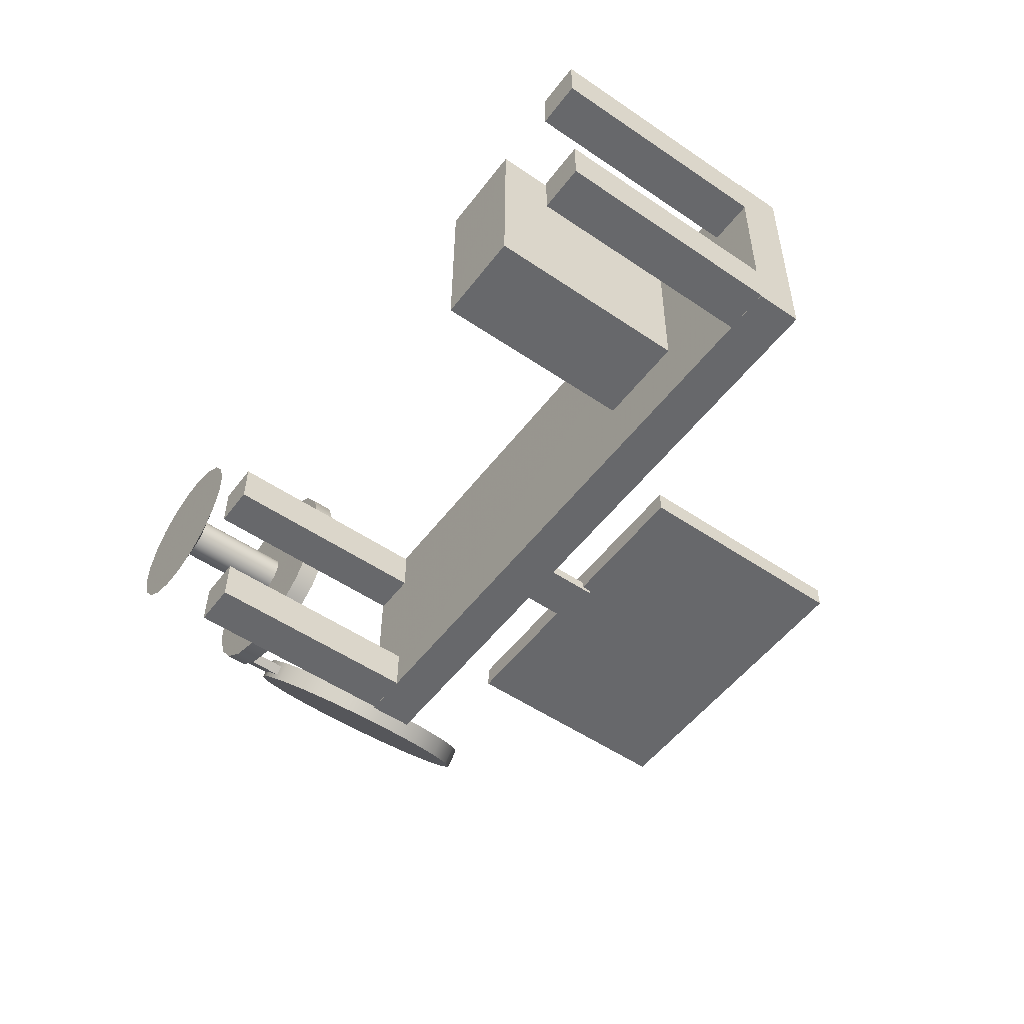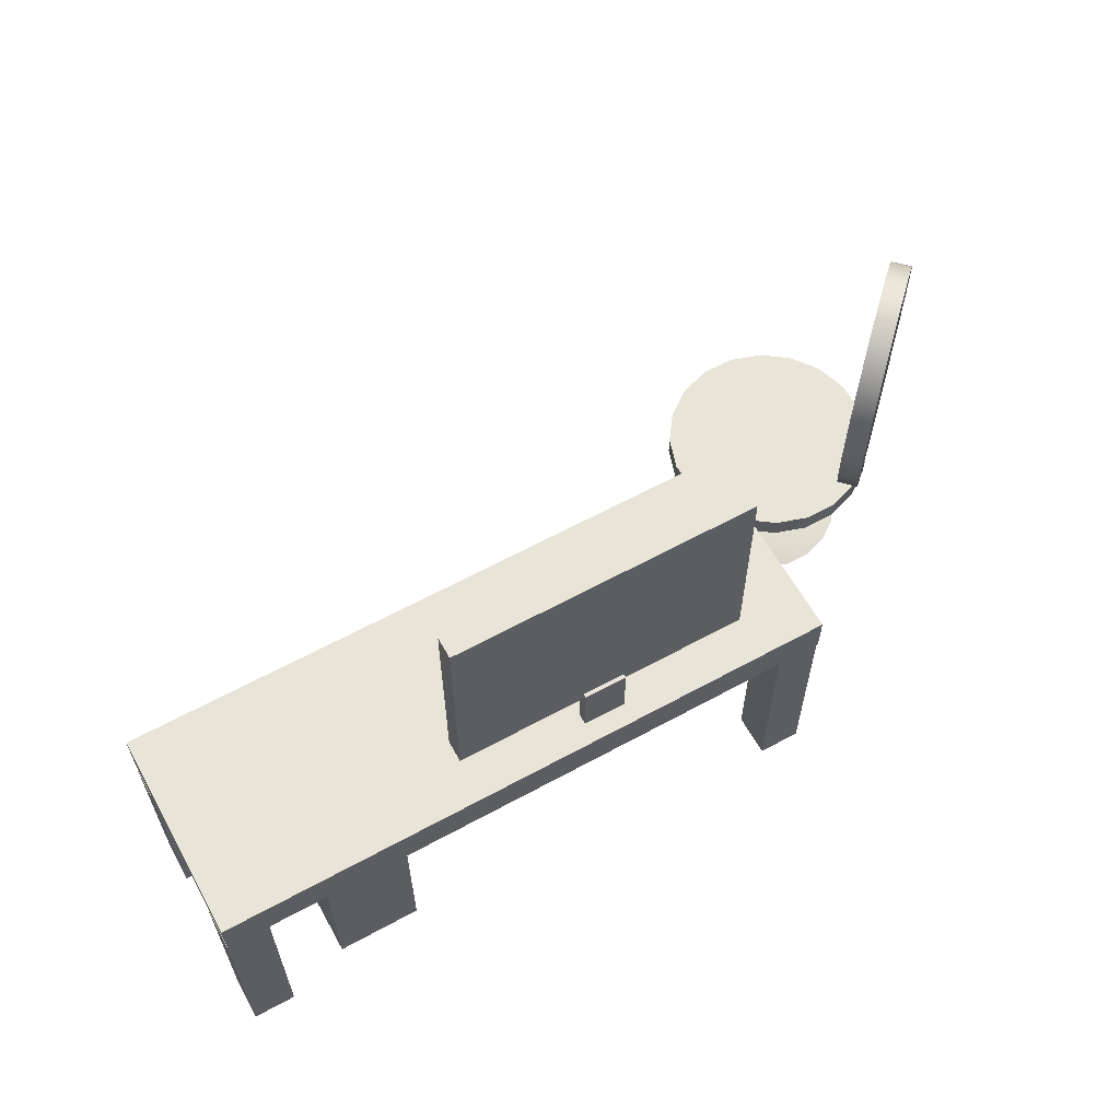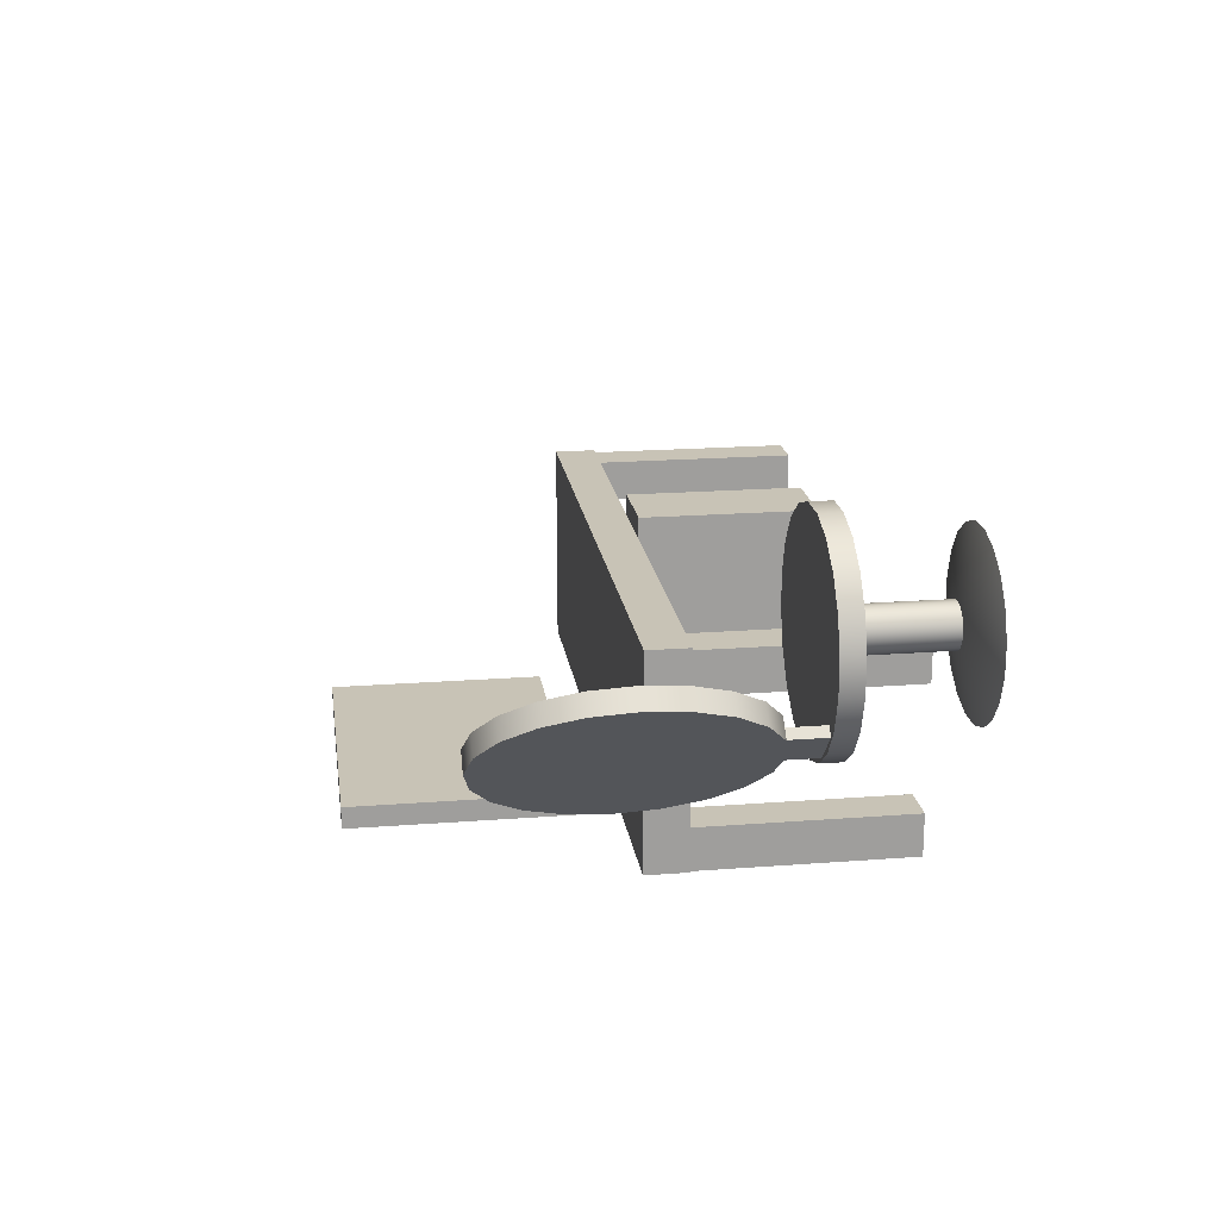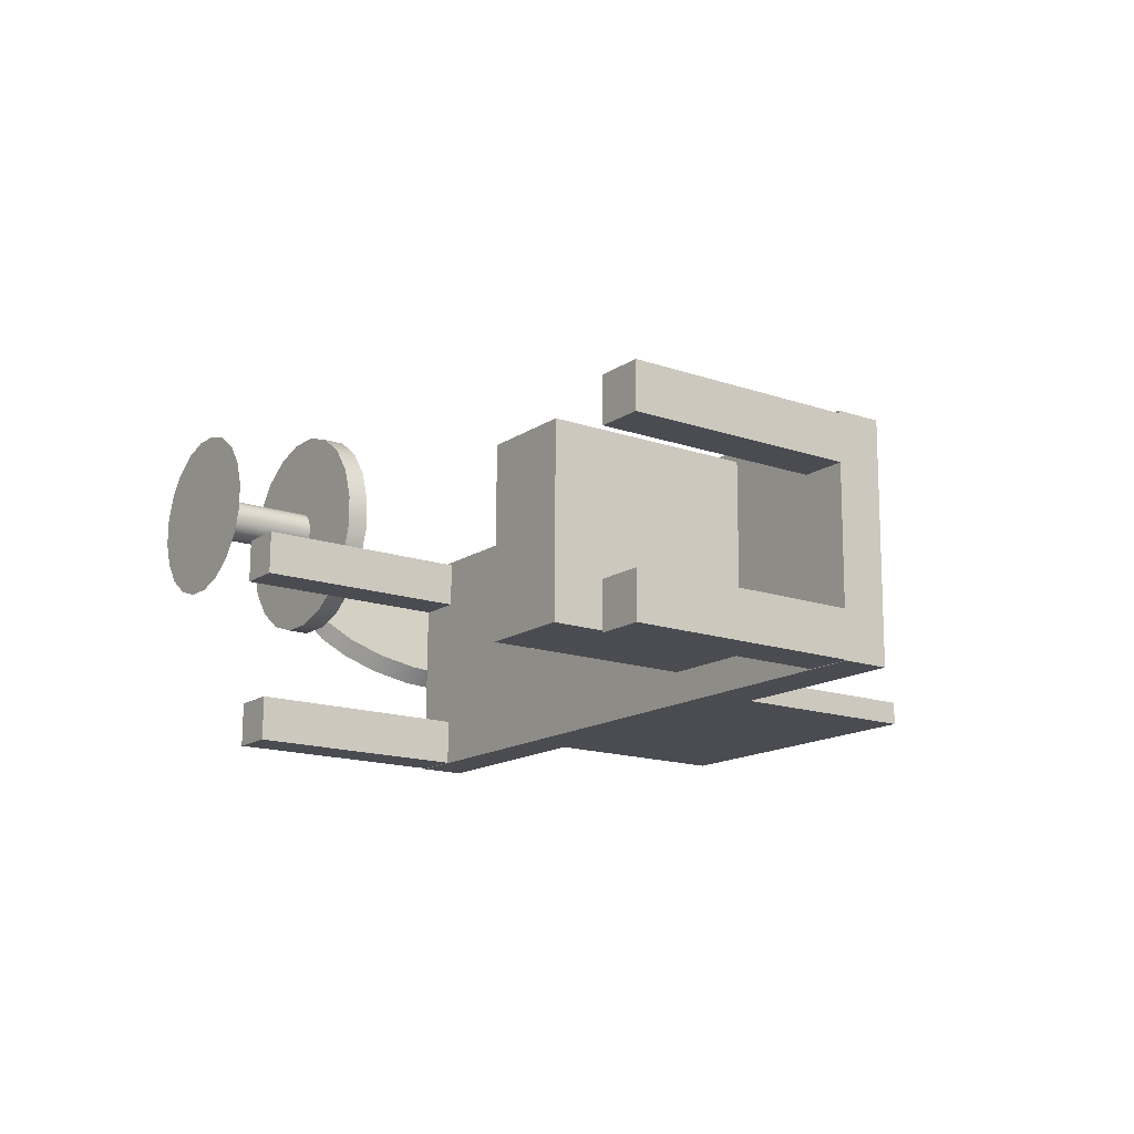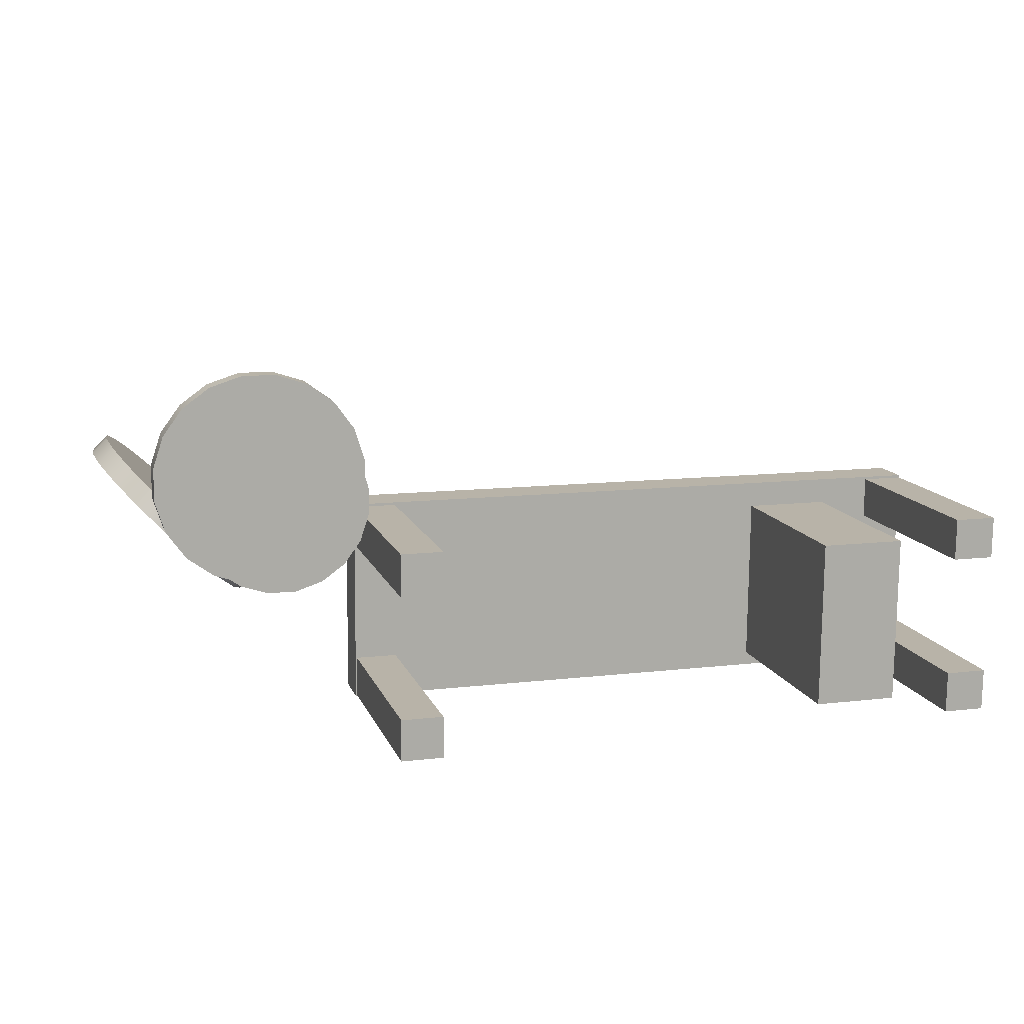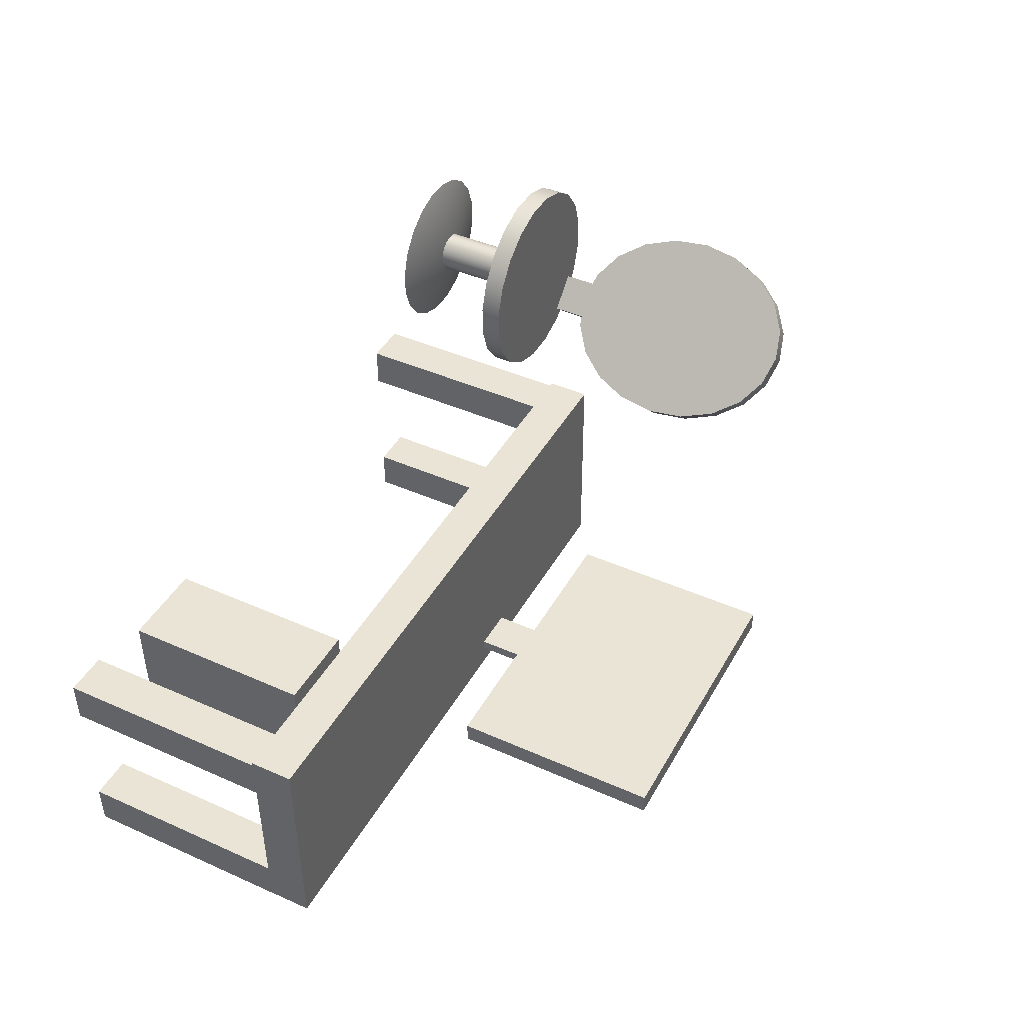
<metadata>
{"format":"obj","ext":"obj","renderer":"f3d","projection":"perspective","resolution":1024,"background":"white","views":[{"elev":-52.9,"azim":53.9,"up":"+Z"},{"elev":61.3,"azim":151.4,"up":"+Y"},{"elev":20.0,"azim":-98.0,"up":"+Z"},{"elev":-15.7,"azim":54.3,"up":"+Z"},{"elev":13.0,"azim":-16.2,"up":"+Z"},{"elev":43.4,"azim":117.7,"up":"+Z"}]}
</metadata>
<code>
g default
v 34.19 1 15.75
v 34.19 1 16.75
v 34.19 1.2 15.75
v 34.19 1.2 16.75
v 37.19 1.2 15.72
v 37.19 1.2 16.72
v 37.19 1 15.72
v 37.19 1 16.72
v 36.99 0 16.51
v 37 0 16.71
v 36.99 1 16.51
v 37 1 16.71
v 37.19 1 16.51
v 37.2 1 16.71
v 37.19 0 16.51
v 37.2 0 16.71
v 36.99 0 15.73
v 36.99 0 15.93
v 36.99 1 15.73
v 36.99 1 15.93
v 37.19 1 15.72
v 37.19 1 15.92
v 37.19 0 15.72
v 37.19 0 15.92
v 34.19 0 15.75
v 34.19 0 15.95
v 34.19 1 15.75
v 34.19 1 15.95
v 34.39 1 15.75
v 34.39 1 15.95
v 34.39 0 15.75
v 34.39 0 15.95
v 34.2 0 16.53
v 34.2 0 16.73
v 34.2 1 16.53
v 34.2 1 16.73
v 34.4 1 16.53
v 34.4 1 16.73
v 34.4 0 16.53
v 34.4 0 16.73
v 35.17 1.172 15.83
v 35.17 1.172 15.88
v 35.17 1.472 15.83
v 35.17 1.472 15.88
v 35.37 1.472 15.83
v 35.37 1.472 15.88
v 35.37 1.172 15.83
v 35.37 1.172 15.88
v 36.29 0 15.83
v 36.29 0 16.63
v 36.29 0.9 15.83
v 36.29 0.9 16.63
v 36.69 0.9 15.83
v 36.69 0.9 16.63
v 36.69 0 15.83
v 36.69 0 16.63
v 33.31 0 16.82
v 33.27 0 16.94
v 33.27 0 17.06
v 33.31 0 17.18
v 33.38 0 17.28
v 33.49 0 17.35
v 33.61 0 17.39
v 33.73 0 17.39
v 33.85 0 17.35
v 33.95 0 17.27
v 34.02 0 17.17
v 34.06 0 17.05
v 34.06 0 16.93
v 34.02 0 16.81
v 33.94 0 16.71
v 33.84 0 16.64
v 33.72 0 16.6
v 33.6 0 16.6
v 33.48 0 16.64
v 33.38 0 16.71
v 33.66 0.1 16.99
v 33.2 1.971 16.75
v 33.1 1.885 16.85
v 33.02 1.753 16.93
v 32.97 1.585 16.98
v 32.96 1.4 17
v 32.97 1.215 16.98
v 33.02 1.047 16.93
v 33.1 0.9146 16.85
v 33.2 0.8294 16.75
v 33.31 0.8 16.64
v 33.42 0.8294 16.53
v 33.51 0.9146 16.43
v 33.59 1.047 16.36
v 33.64 1.215 16.3
v 33.66 1.4 16.29
v 33.64 1.585 16.3
v 33.59 1.753 16.36
v 33.51 1.885 16.43
v 33.42 1.971 16.53
v 33.31 2 16.64
v 33.27 1.971 16.82
v 33.17 1.885 16.92
v 33.1 1.753 17
v 33.05 1.585 17.05
v 33.03 1.4 17.07
v 33.05 1.215 17.05
v 33.1 1.047 17
v 33.17 0.9146 16.92
v 33.27 0.8294 16.82
v 33.38 0.8 16.71
v 33.49 0.8294 16.6
v 33.59 0.9146 16.5
v 33.66 1.047 16.43
v 33.71 1.215 16.38
v 33.73 1.4 16.36
v 33.71 1.585 16.38
v 33.66 1.753 16.43
v 33.59 1.885 16.5
v 33.49 1.971 16.6
v 33.38 2 16.71
v 33.31 1.4 16.64
v 33.38 1.4 16.71
v 33.43 0.6 16.63
v 33.4 0.6 16.59
v 33.43 1.1 16.63
v 33.4 1.1 16.59
v 33.29 1.1 16.77
v 33.26 1.1 16.73
v 33.29 0.6 16.77
v 33.26 0.6 16.73
v 33.22 0.55 16.77
v 33.17 0.55 16.92
v 33.17 0.55 17.08
v 33.22 0.55 17.23
v 33.31 0.55 17.35
v 33.44 0.55 17.44
v 33.59 0.55 17.49
v 33.75 0.55 17.49
v 33.9 0.55 17.44
v 34.02 0.55 17.35
v 34.11 0.55 17.22
v 34.16 0.55 17.07
v 34.16 0.55 16.91
v 34.11 0.55 16.76
v 34.02 0.55 16.64
v 33.89 0.55 16.55
v 33.74 0.55 16.5
v 33.58 0.55 16.5
v 33.43 0.55 16.55
v 33.31 0.55 16.64
v 33.22 0.65 16.77
v 33.17 0.65 16.92
v 33.17 0.65 17.08
v 33.22 0.65 17.23
v 33.31 0.65 17.35
v 33.44 0.65 17.44
v 33.59 0.65 17.49
v 33.75 0.65 17.49
v 33.9 0.65 17.44
v 34.02 0.65 17.35
v 34.11 0.65 17.22
v 34.16 0.65 17.07
v 34.16 0.65 16.91
v 34.11 0.65 16.76
v 34.02 0.65 16.64
v 33.89 0.65 16.55
v 33.74 0.65 16.5
v 33.58 0.65 16.5
v 33.43 0.65 16.55
v 33.31 0.65 16.64
v 33.66 0.55 16.99
v 33.66 0.65 16.99
v 33.58 0 16.95
v 33.57 0 16.98
v 33.57 0 17.01
v 33.58 0 17.04
v 33.59 0 17.07
v 33.62 0 17.08
v 33.65 0 17.09
v 33.68 0 17.09
v 33.71 0 17.08
v 33.74 0 17.06
v 33.75 0 17.04
v 33.76 0 17.01
v 33.76 0 16.98
v 33.75 0 16.95
v 33.73 0 16.92
v 33.71 0 16.91
v 33.68 0 16.9
v 33.65 0 16.9
v 33.62 0 16.91
v 33.59 0 16.92
v 33.58 0.6 16.95
v 33.57 0.6 16.98
v 33.57 0.6 17.01
v 33.58 0.6 17.04
v 33.59 0.6 17.07
v 33.62 0.6 17.08
v 33.65 0.6 17.09
v 33.68 0.6 17.09
v 33.71 0.6 17.08
v 33.74 0.6 17.06
v 33.75 0.6 17.04
v 33.76 0.6 17.01
v 33.76 0.6 16.98
v 33.75 0.6 16.95
v 33.73 0.6 16.92
v 33.71 0.6 16.91
v 33.68 0.6 16.9
v 33.65 0.6 16.9
v 33.62 0.6 16.91
v 33.59 0.6 16.92
v 33.66 0 16.99
v 33.66 0.6 16.99
v 34.58 1.43 15.86
v 34.58 1.43 15.96
v 34.58 2.43 15.86
v 34.58 2.43 15.96
v 35.98 2.43 15.85
v 35.98 2.43 15.95
v 35.98 1.43 15.85
v 35.98 1.43 15.95
g pCube56
f 1 2 3
f 3 2 4
f 3 4 5
f 5 4 6
f 5 6 7
f 7 6 8
f 7 8 1
f 1 8 2
f 2 8 4
f 4 8 6
f 7 1 5
f 5 1 3
f 9 10 11
f 11 10 12
f 11 12 13
f 13 12 14
f 13 14 15
f 15 14 16
f 15 16 9
f 9 16 10
f 10 16 12
f 12 16 14
f 15 9 13
f 13 9 11
f 17 18 19
f 19 18 20
f 19 20 21
f 21 20 22
f 21 22 23
f 23 22 24
f 23 24 17
f 17 24 18
f 18 24 20
f 20 24 22
f 23 17 21
f 21 17 19
f 25 26 27
f 27 26 28
f 27 28 29
f 29 28 30
f 29 30 31
f 31 30 32
f 31 32 25
f 25 32 26
f 26 32 28
f 28 32 30
f 31 25 29
f 29 25 27
f 33 34 35
f 35 34 36
f 35 36 37
f 37 36 38
f 37 38 39
f 39 38 40
f 39 40 33
f 33 40 34
f 34 40 36
f 36 40 38
f 39 33 37
f 37 33 35
f 41 42 43
f 43 42 44
f 43 44 45
f 45 44 46
f 45 46 47
f 47 46 48
f 47 48 41
f 41 48 42
f 42 48 44
f 44 48 46
f 47 41 45
f 45 41 43
f 49 50 51
f 51 50 52
f 51 52 53
f 53 52 54
f 53 54 55
f 55 54 56
f 55 56 49
f 49 56 50
f 50 56 52
f 52 56 54
f 55 49 53
f 53 49 51
f 57 76 58
f 76 75 58
f 75 74 58
f 74 73 58
f 73 72 58
f 72 71 58
f 71 70 58
f 70 69 58
f 69 68 58
f 68 67 58
f 67 66 58
f 66 65 58
f 65 64 58
f 64 63 58
f 63 62 58
f 62 61 58
f 61 60 58
f 60 59 58
f 57 58 77
f 58 59 77
f 59 60 77
f 60 61 77
f 61 62 77
f 62 63 77
f 63 64 77
f 64 65 77
f 65 66 77
f 66 67 77
f 67 68 77
f 68 69 77
f 69 70 77
f 70 71 77
f 71 72 77
f 72 73 77
f 73 74 77
f 74 75 77
f 75 76 77
f 76 57 77
f 78 79 98
f 98 79 99
f 79 80 99
f 99 80 100
f 80 81 100
f 100 81 101
f 81 82 101
f 101 82 102
f 82 83 102
f 102 83 103
f 83 84 103
f 103 84 104
f 84 85 104
f 104 85 105
f 85 86 105
f 105 86 106
f 86 87 106
f 106 87 107
f 87 88 107
f 107 88 108
f 88 89 108
f 108 89 109
f 89 90 109
f 109 90 110
f 90 91 110
f 110 91 111
f 91 92 111
f 111 92 112
f 92 93 112
f 112 93 113
f 93 94 113
f 113 94 114
f 94 95 114
f 114 95 115
f 95 96 115
f 115 96 116
f 96 97 116
f 116 97 117
f 97 78 117
f 117 78 98
f 79 78 118
f 80 79 118
f 81 80 118
f 82 81 118
f 83 82 118
f 84 83 118
f 85 84 118
f 86 85 118
f 87 86 118
f 88 87 118
f 89 88 118
f 90 89 118
f 91 90 118
f 92 91 118
f 93 92 118
f 94 93 118
f 95 94 118
f 96 95 118
f 97 96 118
f 78 97 118
f 98 99 119
f 99 100 119
f 100 101 119
f 101 102 119
f 102 103 119
f 103 104 119
f 104 105 119
f 105 106 119
f 106 107 119
f 107 108 119
f 108 109 119
f 109 110 119
f 110 111 119
f 111 112 119
f 112 113 119
f 113 114 119
f 114 115 119
f 115 116 119
f 116 117 119
f 117 98 119
f 120 121 122
f 122 121 123
f 122 123 124
f 124 123 125
f 124 125 126
f 126 125 127
f 126 127 120
f 120 127 121
f 121 127 123
f 123 127 125
f 126 120 124
f 124 120 122
f 128 129 148
f 148 129 149
f 129 130 149
f 149 130 150
f 130 131 150
f 150 131 151
f 131 132 151
f 151 132 152
f 132 133 152
f 152 133 153
f 133 134 153
f 153 134 154
f 134 135 154
f 154 135 155
f 135 136 155
f 155 136 156
f 136 137 156
f 156 137 157
f 137 138 157
f 157 138 158
f 138 139 158
f 158 139 159
f 139 140 159
f 159 140 160
f 140 141 160
f 160 141 161
f 141 142 161
f 161 142 162
f 142 143 162
f 162 143 163
f 143 144 163
f 163 144 164
f 144 145 164
f 164 145 165
f 145 146 165
f 165 146 166
f 146 147 166
f 166 147 167
f 147 128 167
f 167 128 148
f 129 128 168
f 130 129 168
f 131 130 168
f 132 131 168
f 133 132 168
f 134 133 168
f 135 134 168
f 136 135 168
f 137 136 168
f 138 137 168
f 139 138 168
f 140 139 168
f 141 140 168
f 142 141 168
f 143 142 168
f 144 143 168
f 145 144 168
f 146 145 168
f 147 146 168
f 128 147 168
f 148 149 169
f 149 150 169
f 150 151 169
f 151 152 169
f 152 153 169
f 153 154 169
f 154 155 169
f 155 156 169
f 156 157 169
f 157 158 169
f 158 159 169
f 159 160 169
f 160 161 169
f 161 162 169
f 162 163 169
f 163 164 169
f 164 165 169
f 165 166 169
f 166 167 169
f 167 148 169
f 170 171 190
f 190 171 191
f 171 172 191
f 191 172 192
f 172 173 192
f 192 173 193
f 173 174 193
f 193 174 194
f 174 175 194
f 194 175 195
f 175 176 195
f 195 176 196
f 176 177 196
f 196 177 197
f 177 178 197
f 197 178 198
f 178 179 198
f 198 179 199
f 179 180 199
f 199 180 200
f 180 181 200
f 200 181 201
f 181 182 201
f 201 182 202
f 182 183 202
f 202 183 203
f 183 184 203
f 203 184 204
f 184 185 204
f 204 185 205
f 185 186 205
f 205 186 206
f 186 187 206
f 206 187 207
f 187 188 207
f 207 188 208
f 188 189 208
f 208 189 209
f 189 170 209
f 209 170 190
f 171 170 210
f 172 171 210
f 173 172 210
f 174 173 210
f 175 174 210
f 176 175 210
f 177 176 210
f 178 177 210
f 179 178 210
f 180 179 210
f 181 180 210
f 182 181 210
f 183 182 210
f 184 183 210
f 185 184 210
f 186 185 210
f 187 186 210
f 188 187 210
f 189 188 210
f 170 189 210
f 190 191 211
f 191 192 211
f 192 193 211
f 193 194 211
f 194 195 211
f 195 196 211
f 196 197 211
f 197 198 211
f 198 199 211
f 199 200 211
f 200 201 211
f 201 202 211
f 202 203 211
f 203 204 211
f 204 205 211
f 205 206 211
f 206 207 211
f 207 208 211
f 208 209 211
f 209 190 211
f 212 213 214
f 214 213 215
f 214 215 216
f 216 215 217
f 216 217 218
f 218 217 219
f 218 219 212
f 212 219 213
f 213 219 215
f 215 219 217
f 218 212 216
f 216 212 214

</code>
